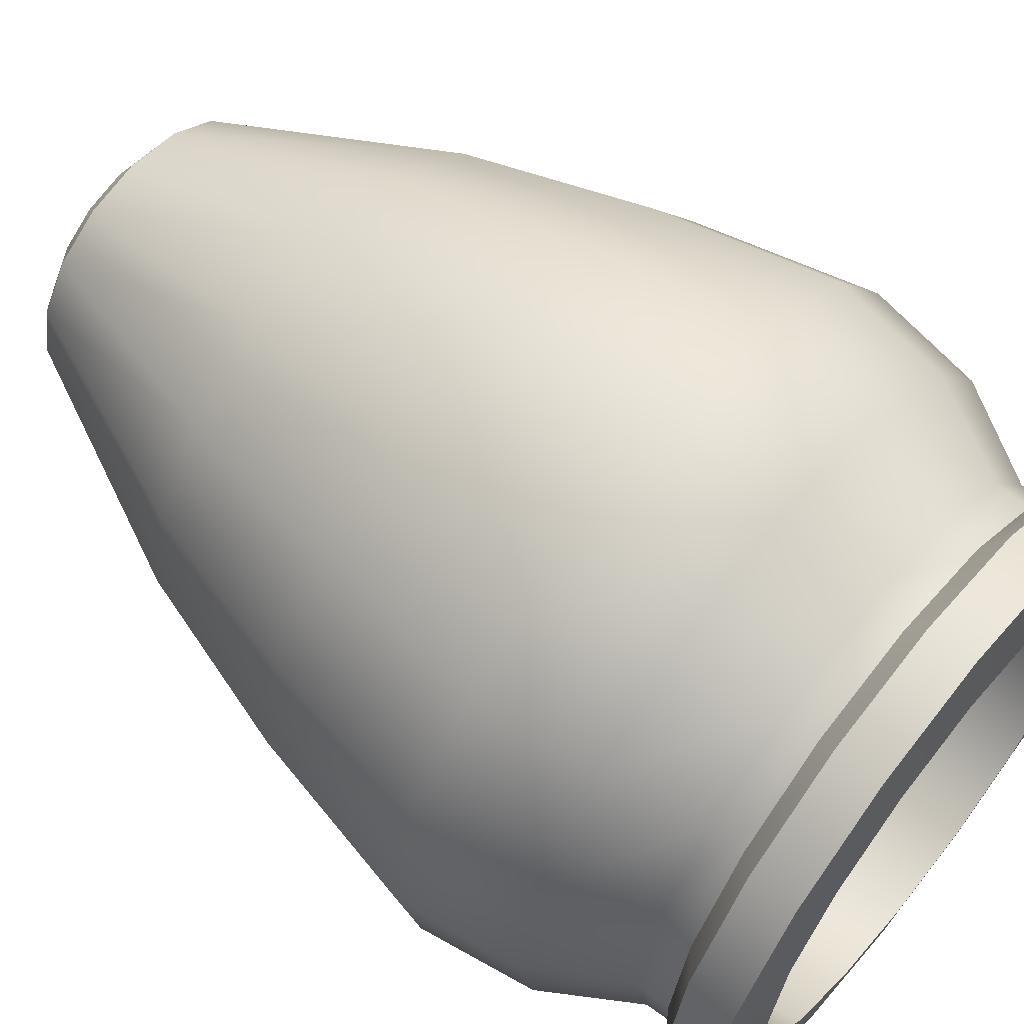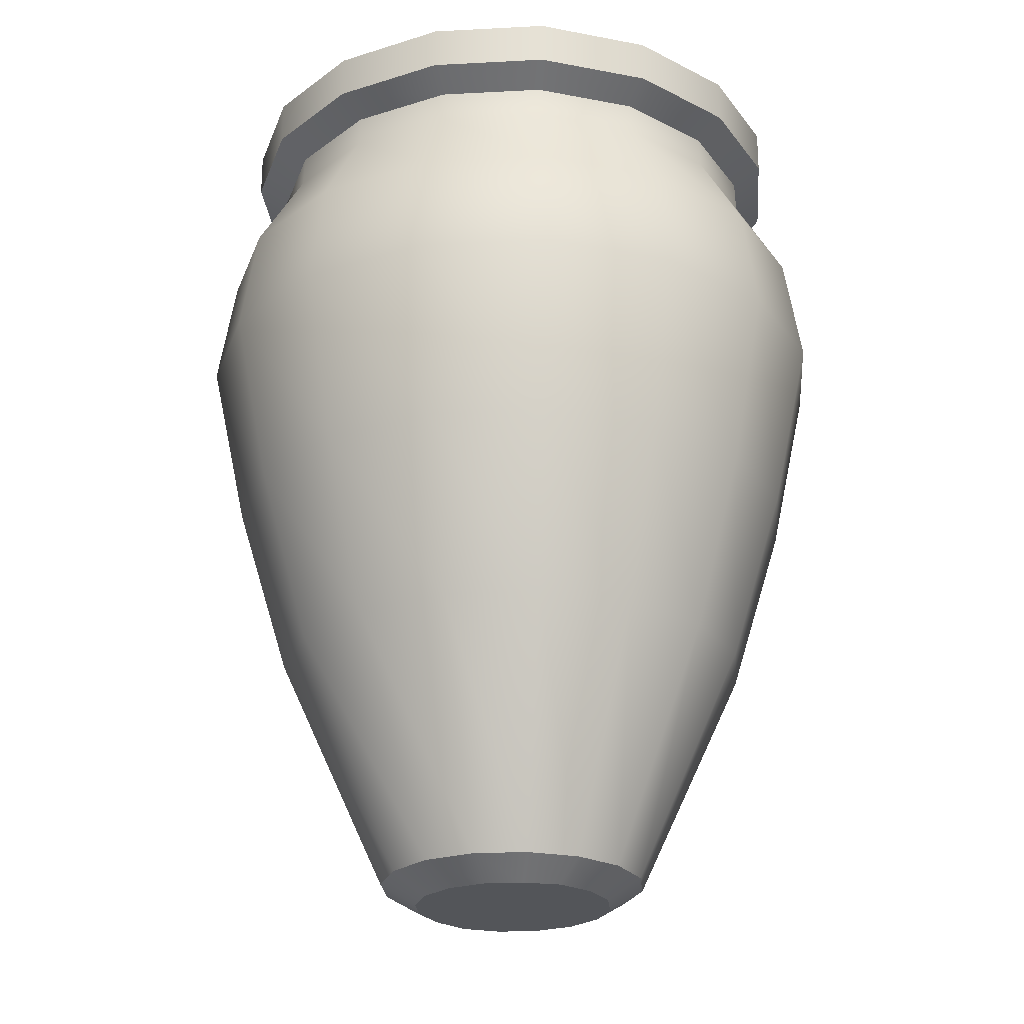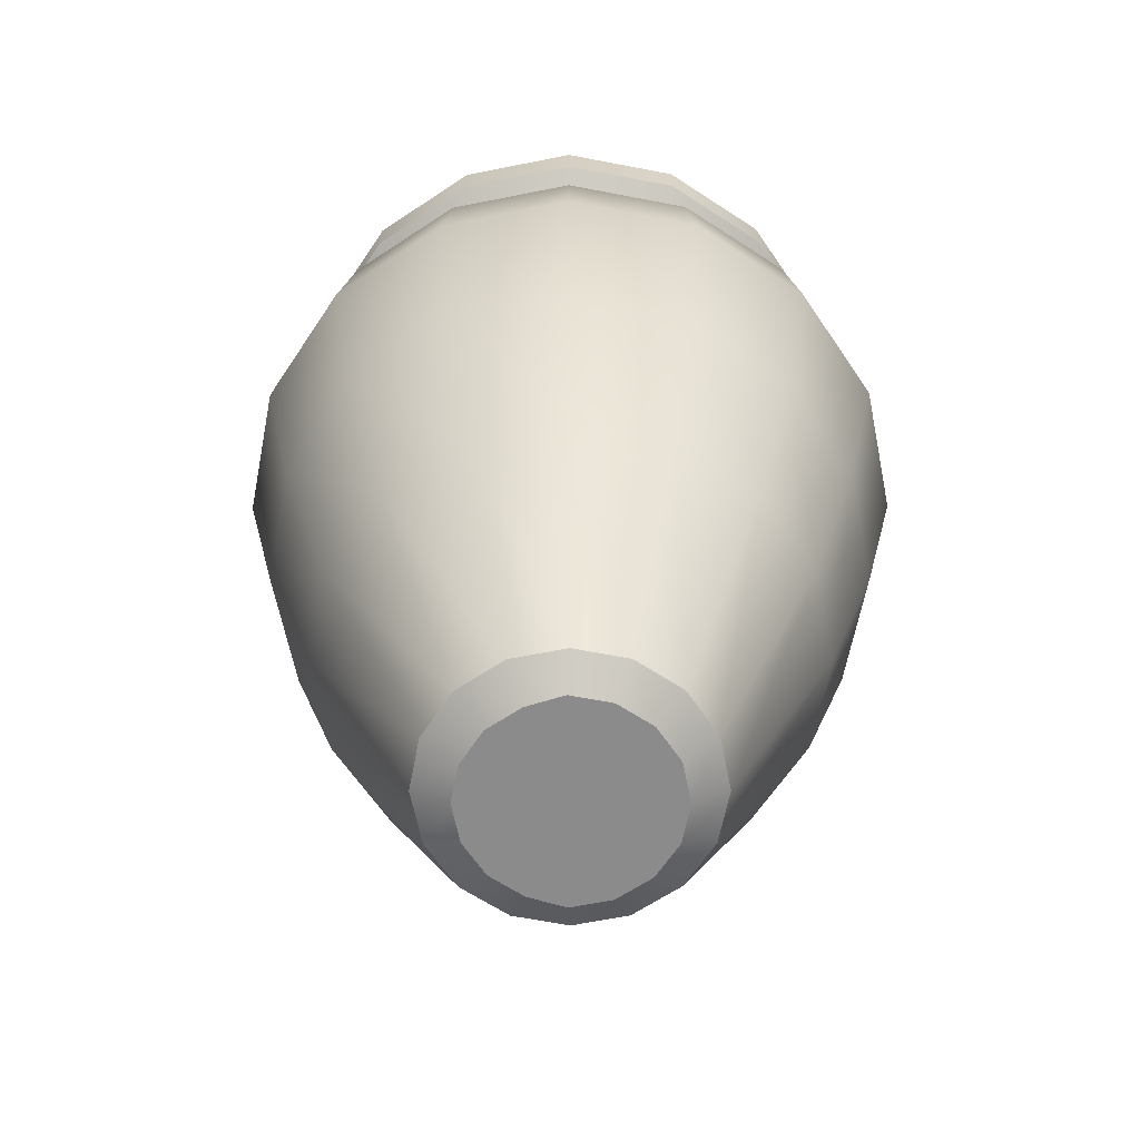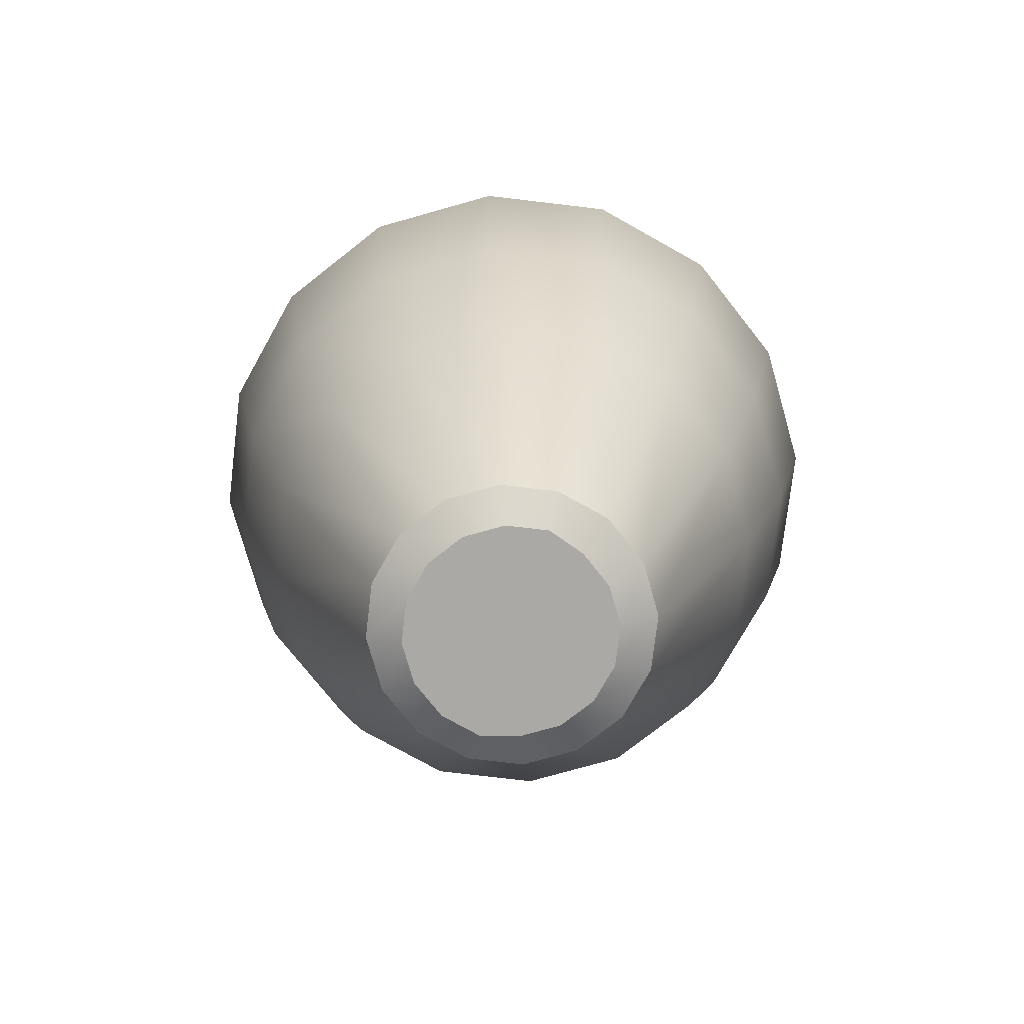
<metadata>
{"format":"obj","ext":"obj","renderer":"f3d","projection":"perspective","resolution":1024,"background":"white","views":[{"elev":62.6,"azim":129.2,"up":"+Z"},{"elev":-24.2,"azim":-118.8,"up":"+Y"},{"elev":-64.0,"azim":-89.8,"up":"+Y"},{"elev":-75.5,"azim":72.0,"up":"+Y"}]}
</metadata>
<code>
g Pot_2
v 0.09259 0.01549 -0.03835
v 0.1002 0.01549 -1.136e-08
v 0.1794 0.1862 -1.274e-08
v 0.1658 0.1862 -0.06867
v 0.07086 0.01549 -0.07086
v 0.2182 0.3129 -1.247e-08
v 0.1269 0.1862 -0.1269
v 0.03835 0.01549 -0.09259
v 0.2016 0.3129 -0.08352
v 0.2454 0.4396 -1.229e-08
v 0.06866 0.1862 -0.1658
v -3.214e-08 0.01549 -0.1002
v 0.2268 0.4396 -0.09392
v 0.2326 0.5205 -1.243e-08
v 0.1543 0.3129 -0.1543
v -1.646e-08 0.1862 -0.1794
v -0.03835 0.01549 -0.09259
v 0.2149 0.5205 -0.089
v 0.1964 0.5834 -1.269e-08
v 0.1735 0.4396 -0.1735
v 0.08352 0.3129 -0.2016
v -0.06866 0.1862 -0.1658
v -0.07086 0.01549 -0.07086
v 0.1815 0.5834 -0.07516
v 0.1954 0.6064 -1.268e-08
v 0.1806 0.6064 -0.07479
v -8.531e-09 0.3129 -0.2182
v 0.09392 0.4396 -0.2268
v 0.1644 0.5205 -0.1644
v 0.1389 0.5834 -0.1389
v 0.1382 0.6064 -0.1382
v -0.1269 0.1862 -0.1269
v -0.09259 0.01549 -0.03835
v -0.08352 0.3129 -0.2016
v -2.822e-09 0.4396 -0.2454
v 0.089 0.5205 -0.2149
v 0.07516 0.5834 -0.1815
v 0.07479 0.6064 -0.1806
v -0.1658 0.1862 -0.06866
v -0.1002 0.01549 -5.783e-09
v -0.1543 0.3129 -0.1543
v -0.09392 0.4396 -0.2268
v -5.049e-09 0.5205 -0.2326
v -1.089e-08 0.5834 -0.1964
v -1.108e-08 0.6064 -0.1954
v -0.1794 0.1862 -2.756e-09
v -0.09259 0.01549 0.03835
v -0.2016 0.3129 -0.08352
v -0.1735 0.4396 -0.1735
v -0.089 0.5205 -0.2149
v -0.07516 0.5834 -0.1815
v -0.07479 0.6064 -0.1806
v -0.1658 0.1862 0.06866
v -0.07086 0.01549 0.07086
v -0.2182 0.3129 -3.306e-10
v -0.2268 0.4396 -0.09392
v -0.1644 0.5205 -0.1644
v -0.1389 0.5834 -0.1389
v -0.1382 0.6064 -0.1382
v -0.1269 0.1862 0.1269
v -0.03835 0.01549 0.09259
v -0.2016 0.3129 0.08352
v -0.2454 0.4396 1.369e-09
v -0.2149 0.5205 -0.089
v -0.1815 0.5834 -0.07516
v -0.1806 0.6064 -0.07479
v -0.06866 0.1862 0.1658
v -4.728e-08 0.01549 0.1002
v -0.1543 0.3129 0.1543
v -0.2268 0.4396 0.09392
v -0.2326 0.5205 5.05e-10
v -0.1964 0.5834 -1.759e-09
v -0.1954 0.6064 -1.806e-09
v -4.356e-08 0.1862 0.1794
v 0.03835 0.01549 0.09259
v -0.08352 0.3129 0.2016
v -0.1735 0.4396 0.1735
v -0.2149 0.5205 0.089
v -0.1815 0.5834 0.07516
v -0.1806 0.6064 0.07479
v 0.06866 0.1862 0.1658
v 0.07086 0.01549 0.07086
v -4.149e-08 0.3129 0.2182
v -0.09392 0.4396 0.2268
v -0.1644 0.5205 0.1644
v -0.1389 0.5834 0.1389
v -0.1382 0.6064 0.1382
v 0.1269 0.1862 0.1269
v 0.09259 0.01549 0.03835
v 0.08352 0.3129 0.2016
v -3.988e-08 0.4396 0.2454
v -0.089 0.5205 0.2149
v -0.07516 0.5834 0.1815
v -0.07479 0.6064 0.1806
v 0.1658 0.1862 0.06866
v 0.1002 0.01549 -1.136e-08
v 0.1794 0.1862 -1.274e-08
v 0.1543 0.3129 0.1543
v 0.2016 0.3129 0.08352
v 0.2182 0.3129 -1.247e-08
v 0.09392 0.4396 0.2268
v -4.016e-08 0.5205 0.2326
v -4.055e-08 0.5834 0.1964
v -4.059e-08 0.6064 0.1954
v 0.1735 0.4396 0.1735
v 0.2268 0.4396 0.09392
v 0.2454 0.4396 -1.229e-08
v 0.089 0.5205 0.2149
v 0.07516 0.5834 0.1815
v 0.07479 0.6064 0.1806
v 0.1644 0.5205 0.1644
v 0.2149 0.5205 0.089
v 0.2326 0.5205 -1.243e-08
v 0.1389 0.5834 0.1389
v 0.1382 0.6064 0.1382
v 0.1815 0.5834 0.07516
v 0.1964 0.5834 -1.269e-08
v 0.1806 0.6064 0.07479
v 0.1954 0.6064 -1.268e-08
v 0.1954 0.6064 -1.268e-08
v 0.2006 0.6197 0.08308
v 0.2171 0.6197 -1.285e-08
v 0.1806 0.6064 0.07479
v 0.1535 0.6197 0.1535
v 0.1382 0.6064 0.1382
v 0.08308 0.6197 0.2006
v 0.07479 0.6064 0.1806
v -3.957e-08 0.6197 0.2171
v -4.059e-08 0.6064 0.1954
v -0.08308 0.6197 0.2006
v -0.07479 0.6064 0.1806
v -0.1535 0.6197 0.1535
v -0.1382 0.6064 0.1382
v -0.2006 0.6197 0.08308
v -0.1806 0.6064 0.07479
v -0.2171 0.6197 -7.668e-10
v -0.1954 0.6064 -1.806e-09
v -0.2006 0.6197 -0.08308
v -0.1806 0.6064 -0.07479
v -0.1535 0.6197 -0.1535
v -0.1382 0.6064 -0.1382
v -0.08308 0.6197 -0.2006
v -0.07479 0.6064 -0.1806
v -6.786e-09 0.6197 -0.2171
v -1.108e-08 0.6064 -0.1954
v 0.08308 0.6197 -0.2006
v 0.07479 0.6064 -0.1806
v 0.1535 0.6197 -0.1535
v 0.1382 0.6064 -0.1382
v 0.2006 0.6197 -0.08308
v 0.1806 0.6064 -0.07479
v 0.2171 0.6197 -1.285e-08
v 0.1954 0.6064 -1.268e-08
v 0.2171 0.6197 -1.285e-08
v 0.2006 0.6517 0.08308
v 0.2171 0.6517 -1.285e-08
v 0.2006 0.6197 0.08308
v 0.1535 0.6517 0.1535
v 0.1535 0.6197 0.1535
v 0.08308 0.6517 0.2006
v 0.08308 0.6197 0.2006
v -3.957e-08 0.6517 0.2171
v -3.957e-08 0.6197 0.2171
v -0.08308 0.6517 0.2006
v -0.08308 0.6197 0.2006
v -0.1535 0.6517 0.1535
v -0.1535 0.6197 0.1535
v -0.2006 0.6517 0.08308
v -0.2006 0.6197 0.08308
v -0.2171 0.6517 -7.668e-10
v -0.2171 0.6197 -7.668e-10
v -0.2006 0.6517 -0.08308
v -0.2006 0.6197 -0.08308
v -0.1535 0.6517 -0.1535
v -0.1535 0.6197 -0.1535
v -0.08308 0.6517 -0.2006
v -0.08308 0.6197 -0.2006
v -6.786e-09 0.6517 -0.2171
v -6.786e-09 0.6197 -0.2171
v 0.08308 0.6517 -0.2006
v 0.08308 0.6197 -0.2006
v 0.1535 0.6517 -0.1535
v 0.1535 0.6197 -0.1535
v 0.2006 0.6517 -0.08308
v 0.2006 0.6197 -0.08308
v 0.2171 0.6517 -1.285e-08
v 0.2171 0.6197 -1.285e-08
v 0.2006 0.6517 0.08308
v 0.1659 0.6571 -1.233e-08
v 0.2171 0.6517 -1.285e-08
v 0.1532 0.6571 0.06347
v 0.1535 0.6517 0.1535
v 0.1173 0.6571 0.1173
v 0.08308 0.6517 0.2006
v 0.06347 0.6571 0.1532
v -3.957e-08 0.6517 0.2171
v -4.075e-08 0.6571 0.1659
v -0.08308 0.6517 0.2006
v -0.06347 0.6571 0.1532
v -0.1535 0.6517 0.1535
v -0.1173 0.6571 0.1173
v -0.2006 0.6517 0.08308
v -0.1532 0.6571 0.06347
v -0.2171 0.6517 -7.668e-10
v -0.1659 0.6571 -3.105e-09
v -0.2006 0.6517 -0.08308
v -0.1532 0.6571 -0.06347
v -0.1535 0.6517 -0.1535
v -0.1173 0.6571 -0.1173
v -0.08308 0.6517 -0.2006
v -0.06347 0.6571 -0.1532
v -6.786e-09 0.6517 -0.2171
v -1.57e-08 0.6571 -0.1659
v 0.08308 0.6517 -0.2006
v 0.06347 0.6571 -0.1532
v 0.1535 0.6517 -0.1535
v 0.1173 0.6571 -0.1173
v 0.2006 0.6517 -0.08308
v 0.1532 0.6571 -0.06347
v 0.2171 0.6517 -1.285e-08
v 0.1659 0.6571 -1.233e-08
v 0.1659 0.6571 -1.233e-08
v 0.1532 0.6571 0.06347
v 0.1987 0.4126 0.03953
v 0.1126 0.4126 0.1685
v 0.1173 0.6571 0.1173
v 0.06347 0.6571 0.1532
v -0.03953 0.4126 0.1987
v -4.075e-08 0.6571 0.1659
v -0.06347 0.6571 0.1532
v -0.1685 0.4126 0.1126
v -0.1173 0.6571 0.1173
v -0.1532 0.6571 0.06347
v -0.1987 0.4126 -0.03953
v -0.1659 0.6571 -3.105e-09
v -0.1532 0.6571 -0.06347
v -0.1126 0.4126 -0.1685
v -0.1173 0.6571 -0.1173
v -0.06347 0.6571 -0.1532
v 0.03953 0.4126 -0.1987
v -1.57e-08 0.6571 -0.1659
v 0.06347 0.6571 -0.1532
v 0.1685 0.4126 -0.1126
v 0.1173 0.6571 -0.1173
v 0.1532 0.6571 -0.06347
v 0.1987 0.4126 0.03953
v 0.1659 0.6571 -1.233e-08
v 0.07639 0 -0.001539
v 0.09259 0.01549 0.03835
v 0.1002 0.01549 -1.136e-08
v 0.07057 0 0.02769
v 0.07086 0.01549 0.07086
v 0.05401 0 0.05247
v 0.03835 0.01549 0.09259
v 0.02923 0 0.06903
v -4.728e-08 0.01549 0.1002
v -4.648e-08 0 0.07485
v -0.03835 0.01549 0.09259
v -0.02923 0 0.06903
v -0.07086 0.01549 0.07086
v -0.05401 0 0.05247
v -0.09259 0.01549 0.03835
v -0.07057 0 0.02769
v -0.1002 0.01549 -5.783e-09
v -0.07639 0 -0.001539
v -0.09259 0.01549 -0.03835
v -0.06803 0 -0.02818
v -0.07086 0.01549 -0.07086
v -0.05206 0 -0.05206
v -0.03835 0.01549 -0.09259
v -0.02818 0 -0.06803
v -3.214e-08 0.01549 -0.1002
v -1.024e-08 0 -0.07363
v 0.03835 0.01549 -0.09259
v 0.02818 0 -0.06803
v 0.07086 0.01549 -0.07086
v 0.05206 0 -0.05206
v 0.09259 0.01549 -0.03835
v 0.06803 0 -0.02818
v 0.1002 0.01549 -1.136e-08
v 0.07639 0 -0.001539
v 0.1126 0.4126 0.1685
v -2.353e-08 0.4126 2.98e-08
v 0.1987 0.4126 0.03953
v -0.03953 0.4126 0.1987
v 0.1685 0.4126 -0.1126
v -0.1685 0.4126 0.1126
v 0.03953 0.4126 -0.1987
v -0.1987 0.4126 -0.03953
v -0.1126 0.4126 -0.1685
v 0.05206 0 -0.05206
v -2.784e-08 0 -0.001539
v 0.06803 0 -0.02818
v 0.02818 0 -0.06803
v 0.07639 0 -0.001539
v -1.024e-08 0 -0.07363
v 0.07057 0 0.02769
v -0.02818 0 -0.06803
v 0.05401 0 0.05247
v -0.05206 0 -0.05206
v 0.02923 0 0.06903
v -0.06803 0 -0.02818
v -4.648e-08 0 0.07485
v -0.07639 0 -0.001539
v -0.02923 0 0.06903
v -0.07057 0 0.02769
v -0.05401 0 0.05247
g Pot_2_0
f 3 2 1
f 4 3 1
f 4 1 5
f 6 3 4
f 7 4 5
f 7 5 8
f 9 6 4
f 9 4 7
f 10 6 9
f 11 7 8
f 11 8 12
f 13 10 9
f 14 10 13
f 15 9 7
f 15 7 11
f 13 9 15
f 16 11 12
f 16 12 17
f 18 14 13
f 19 14 18
f 20 13 15
f 18 13 20
f 21 15 11
f 21 11 16
f 20 15 21
f 22 16 17
f 22 17 23
f 24 19 18
f 25 19 24
f 26 25 24
f 27 21 16
f 27 16 22
f 28 20 21
f 28 21 27
f 29 18 20
f 24 18 29
f 29 20 28
f 26 24 30
f 30 24 29
f 31 26 30
f 32 22 23
f 32 23 33
f 34 27 22
f 34 22 32
f 35 28 27
f 35 27 34
f 36 29 28
f 30 29 36
f 36 28 35
f 31 30 37
f 37 30 36
f 38 31 37
f 39 32 33
f 39 33 40
f 41 34 32
f 41 32 39
f 42 35 34
f 42 34 41
f 43 36 35
f 37 36 43
f 43 35 42
f 38 37 44
f 44 37 43
f 45 38 44
f 46 39 40
f 46 40 47
f 48 41 39
f 48 39 46
f 49 42 41
f 49 41 48
f 50 43 42
f 44 43 50
f 50 42 49
f 45 44 51
f 51 44 50
f 52 45 51
f 53 46 47
f 53 47 54
f 55 48 46
f 55 46 53
f 56 49 48
f 56 48 55
f 57 50 49
f 51 50 57
f 57 49 56
f 52 51 58
f 58 51 57
f 59 52 58
f 60 53 54
f 60 54 61
f 62 55 53
f 62 53 60
f 63 56 55
f 63 55 62
f 64 57 56
f 58 57 64
f 64 56 63
f 59 58 65
f 65 58 64
f 66 59 65
f 67 60 61
f 67 61 68
f 69 62 60
f 69 60 67
f 70 63 62
f 70 62 69
f 71 64 63
f 65 64 71
f 71 63 70
f 66 65 72
f 72 65 71
f 73 66 72
f 74 67 68
f 74 68 75
f 76 69 67
f 76 67 74
f 77 70 69
f 77 69 76
f 78 71 70
f 72 71 78
f 78 70 77
f 73 72 79
f 79 72 78
f 80 73 79
f 81 74 75
f 81 75 82
f 83 76 74
f 83 74 81
f 84 77 76
f 84 76 83
f 85 78 77
f 79 78 85
f 85 77 84
f 80 79 86
f 86 79 85
f 87 80 86
f 88 81 82
f 88 82 89
f 90 83 81
f 90 81 88
f 91 84 83
f 91 83 90
f 92 85 84
f 86 85 92
f 92 84 91
f 87 86 93
f 93 86 92
f 94 87 93
f 95 88 89
f 95 89 96
f 97 95 96
f 98 90 88
f 98 88 95
f 99 95 97
f 99 98 95
f 100 99 97
f 101 91 90
f 101 90 98
f 102 92 91
f 93 92 102
f 102 91 101
f 94 93 103
f 103 93 102
f 104 94 103
f 105 98 99
f 105 101 98
f 106 99 100
f 106 105 99
f 107 106 100
f 108 102 101
f 103 102 108
f 108 101 105
f 104 103 109
f 109 103 108
f 110 104 109
f 111 108 105
f 111 105 106
f 109 108 111
f 112 106 107
f 112 111 106
f 113 112 107
f 110 109 114
f 114 109 111
f 114 111 112
f 115 110 114
f 116 112 113
f 116 114 112
f 115 114 116
f 117 116 113
f 118 115 116
f 118 116 117
f 119 118 117
f 122 121 120
f 121 123 120
f 121 124 123
f 124 125 123
f 124 126 125
f 126 127 125
f 126 128 127
f 128 129 127
f 128 130 129
f 130 131 129
f 130 132 131
f 132 133 131
f 132 134 133
f 134 135 133
f 134 136 135
f 136 137 135
f 136 138 137
f 138 139 137
f 138 140 139
f 140 141 139
f 140 142 141
f 142 143 141
f 142 144 143
f 144 145 143
f 144 146 145
f 146 147 145
f 146 148 147
f 148 149 147
f 148 150 149
f 150 151 149
f 150 152 151
f 152 153 151
f 156 155 154
f 155 157 154
f 155 158 157
f 158 159 157
f 158 160 159
f 160 161 159
f 160 162 161
f 162 163 161
f 162 164 163
f 164 165 163
f 164 166 165
f 166 167 165
f 166 168 167
f 168 169 167
f 168 170 169
f 170 171 169
f 170 172 171
f 172 173 171
f 172 174 173
f 174 175 173
f 174 176 175
f 176 177 175
f 176 178 177
f 178 179 177
f 178 180 179
f 180 181 179
f 180 182 181
f 182 183 181
f 182 184 183
f 184 185 183
f 184 186 185
f 186 187 185
f 190 189 188
f 189 191 188
f 188 191 192
f 191 193 192
f 192 193 194
f 193 195 194
f 194 195 196
f 195 197 196
f 196 197 198
f 197 199 198
f 198 199 200
f 199 201 200
f 200 201 202
f 201 203 202
f 202 203 204
f 203 205 204
f 204 205 206
f 205 207 206
f 206 207 208
f 207 209 208
f 208 209 210
f 209 211 210
f 210 211 212
f 211 213 212
f 212 213 214
f 213 215 214
f 214 215 216
f 215 217 216
f 216 217 218
f 217 219 218
f 218 219 220
f 219 221 220
f 224 223 222
f 224 225 223
f 225 226 223
f 225 227 226
f 225 228 227
f 228 229 227
f 228 230 229
f 228 231 230
f 231 232 230
f 231 233 232
f 231 234 233
f 234 235 233
f 234 236 235
f 234 237 236
f 237 238 236
f 237 239 238
f 237 240 239
f 240 241 239
f 240 242 241
f 240 243 242
f 243 244 242
f 243 245 244
f 243 246 245
f 246 247 245
f 250 249 248
f 249 251 248
f 249 252 251
f 252 253 251
f 252 254 253
f 254 255 253
f 254 256 255
f 256 257 255
f 256 258 257
f 258 259 257
f 258 260 259
f 260 261 259
f 260 262 261
f 262 263 261
f 262 264 263
f 264 265 263
f 264 266 265
f 266 267 265
f 266 268 267
f 268 269 267
f 268 270 269
f 270 271 269
f 270 272 271
f 272 273 271
f 272 274 273
f 274 275 273
f 274 276 275
f 276 277 275
f 276 278 277
f 278 279 277
f 278 280 279
f 280 281 279
f 284 283 282
f 282 283 285
f 283 284 286
f 283 287 285
f 283 286 288
f 283 289 287
f 283 288 290
f 289 283 290
f 293 292 291
f 292 294 291
f 293 295 292
f 294 292 296
f 292 295 297
f 298 296 292
f 292 297 299
f 292 300 298
f 292 299 301
f 292 302 300
f 292 301 303
f 292 304 302
f 292 303 305
f 306 304 292
f 292 305 307
f 306 292 307

</code>
